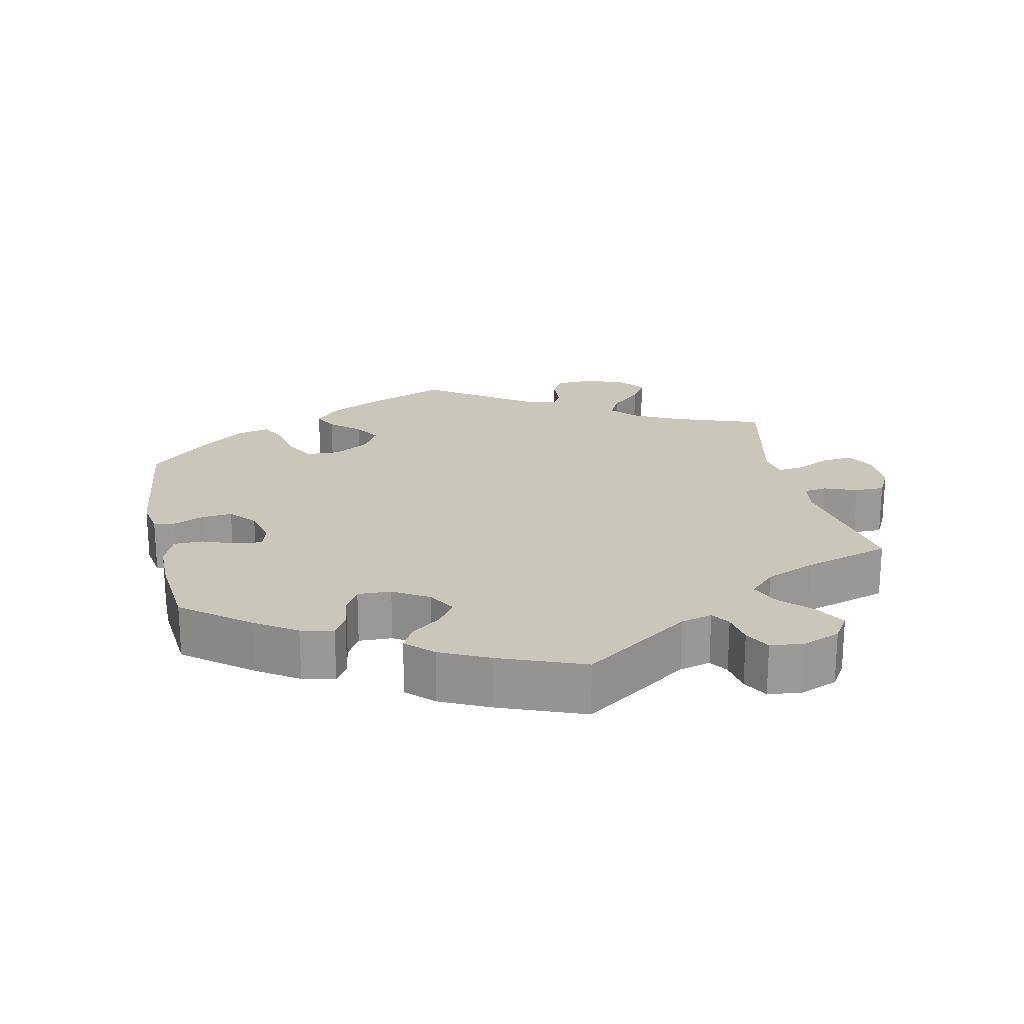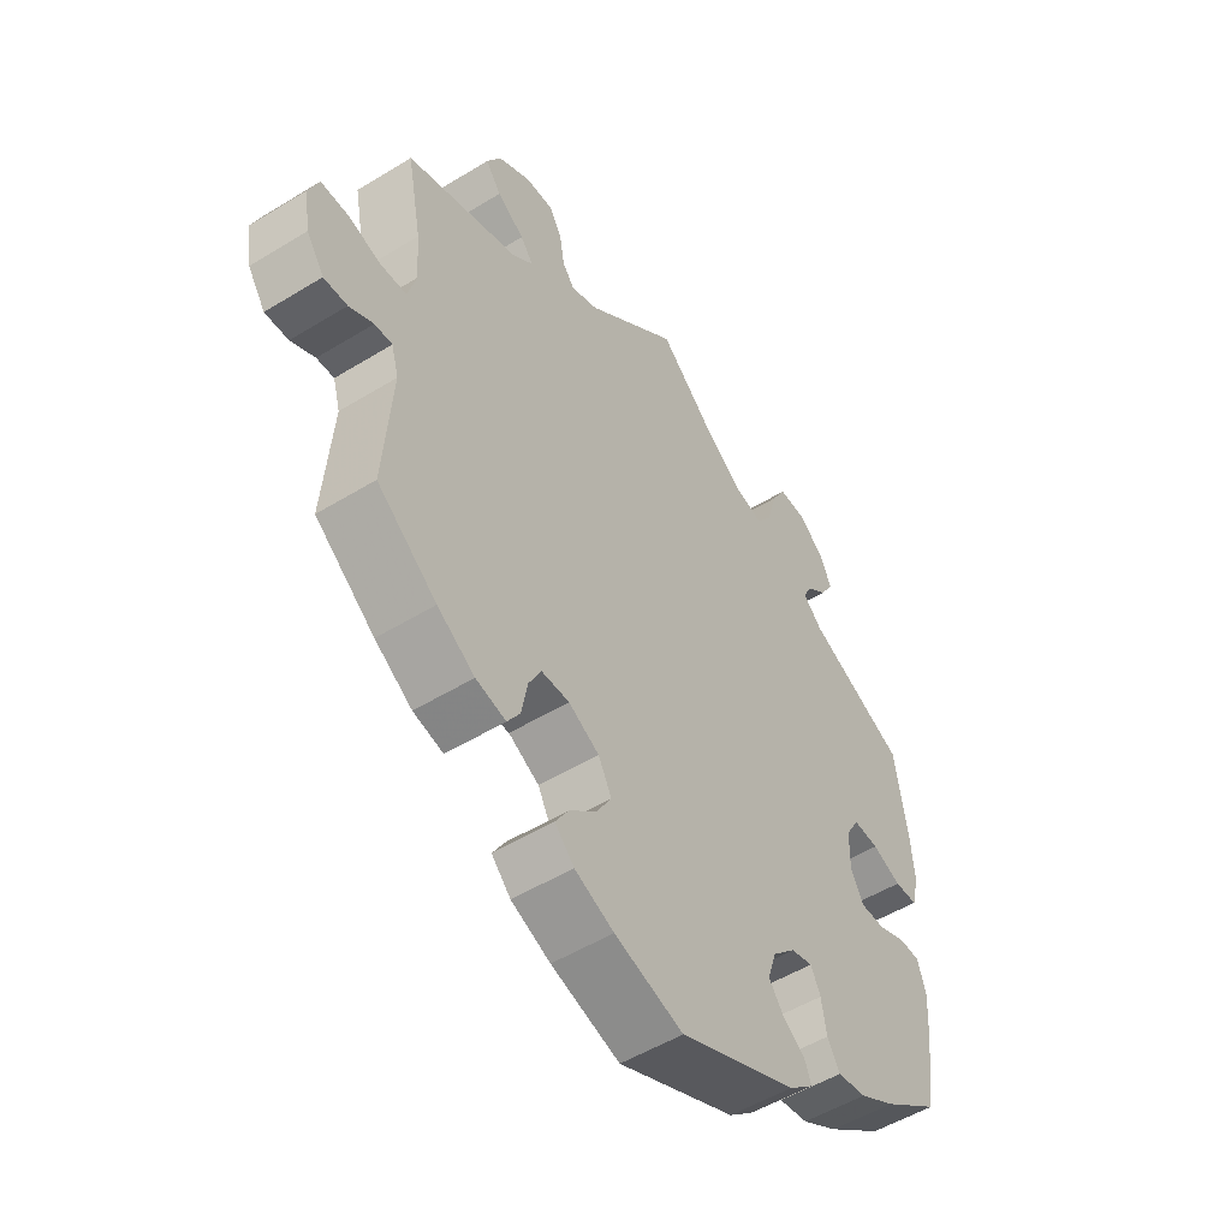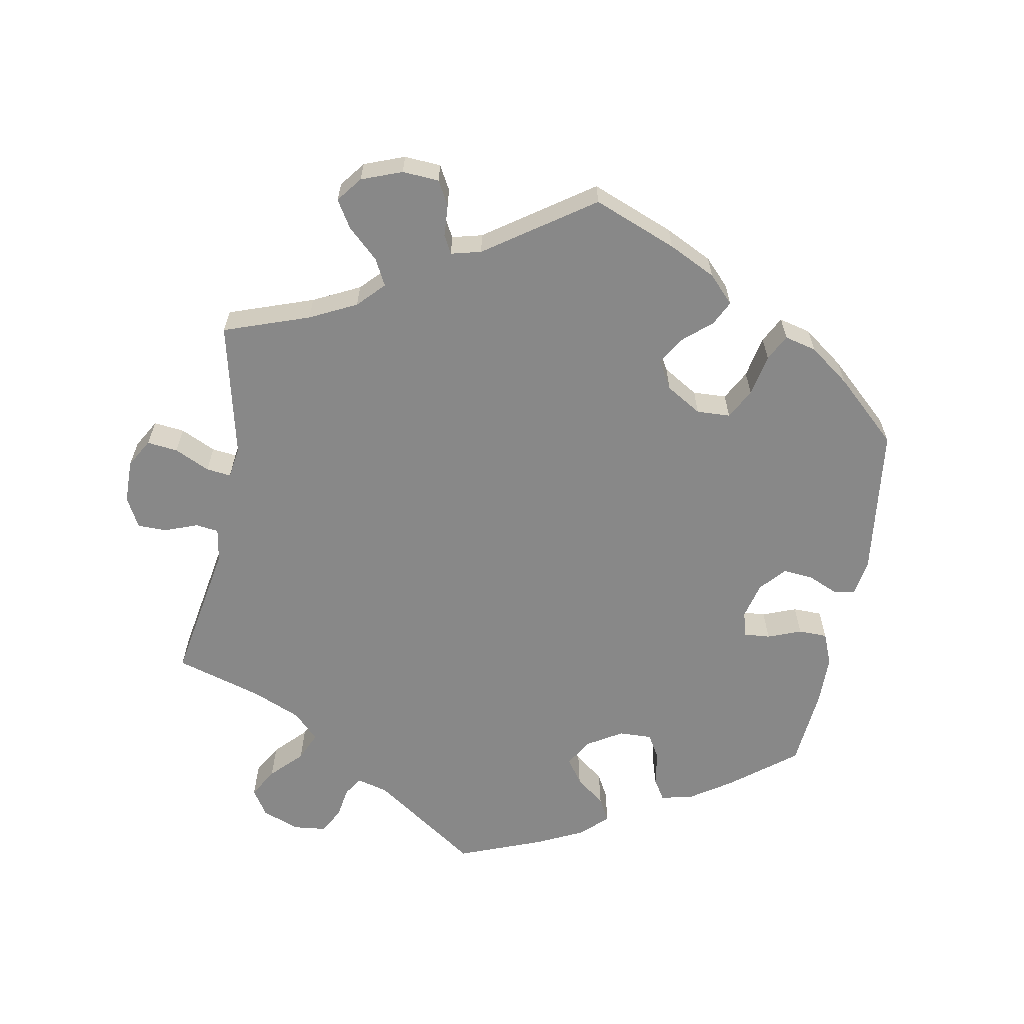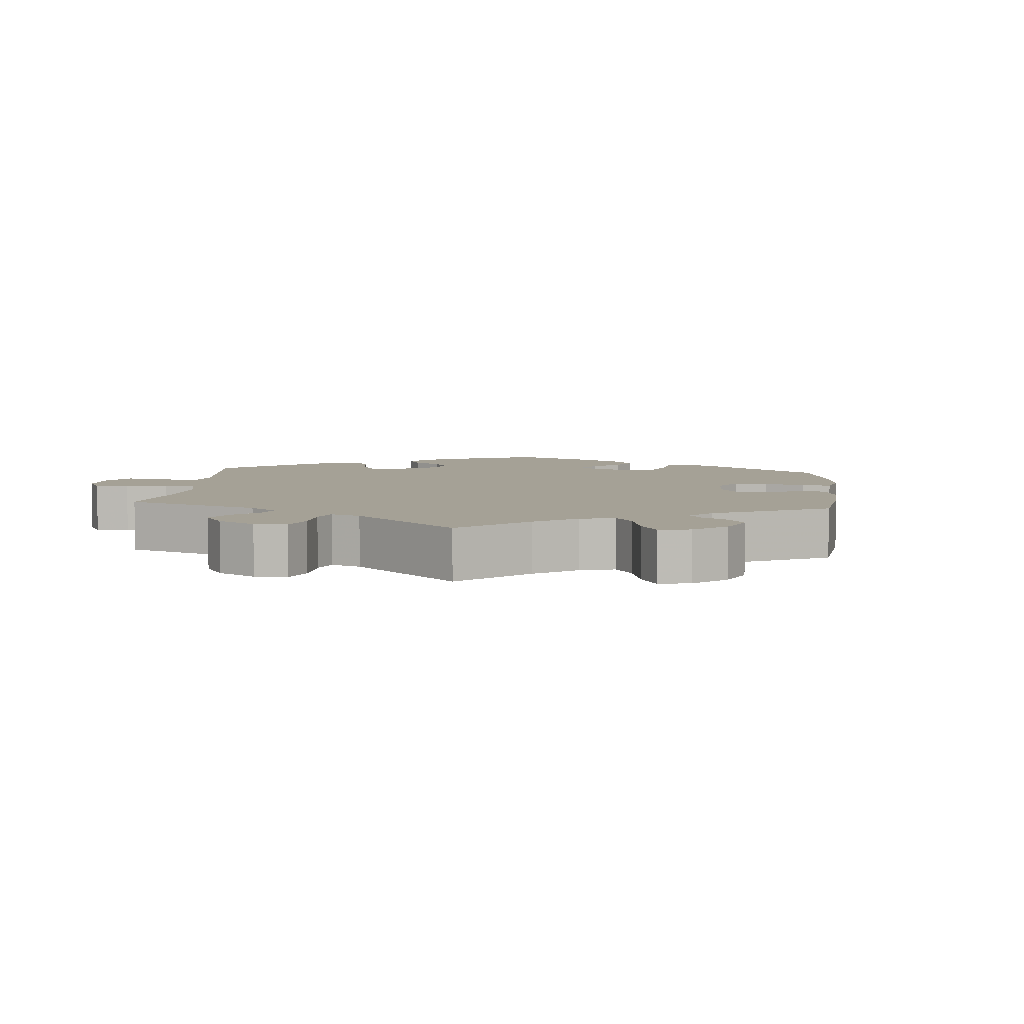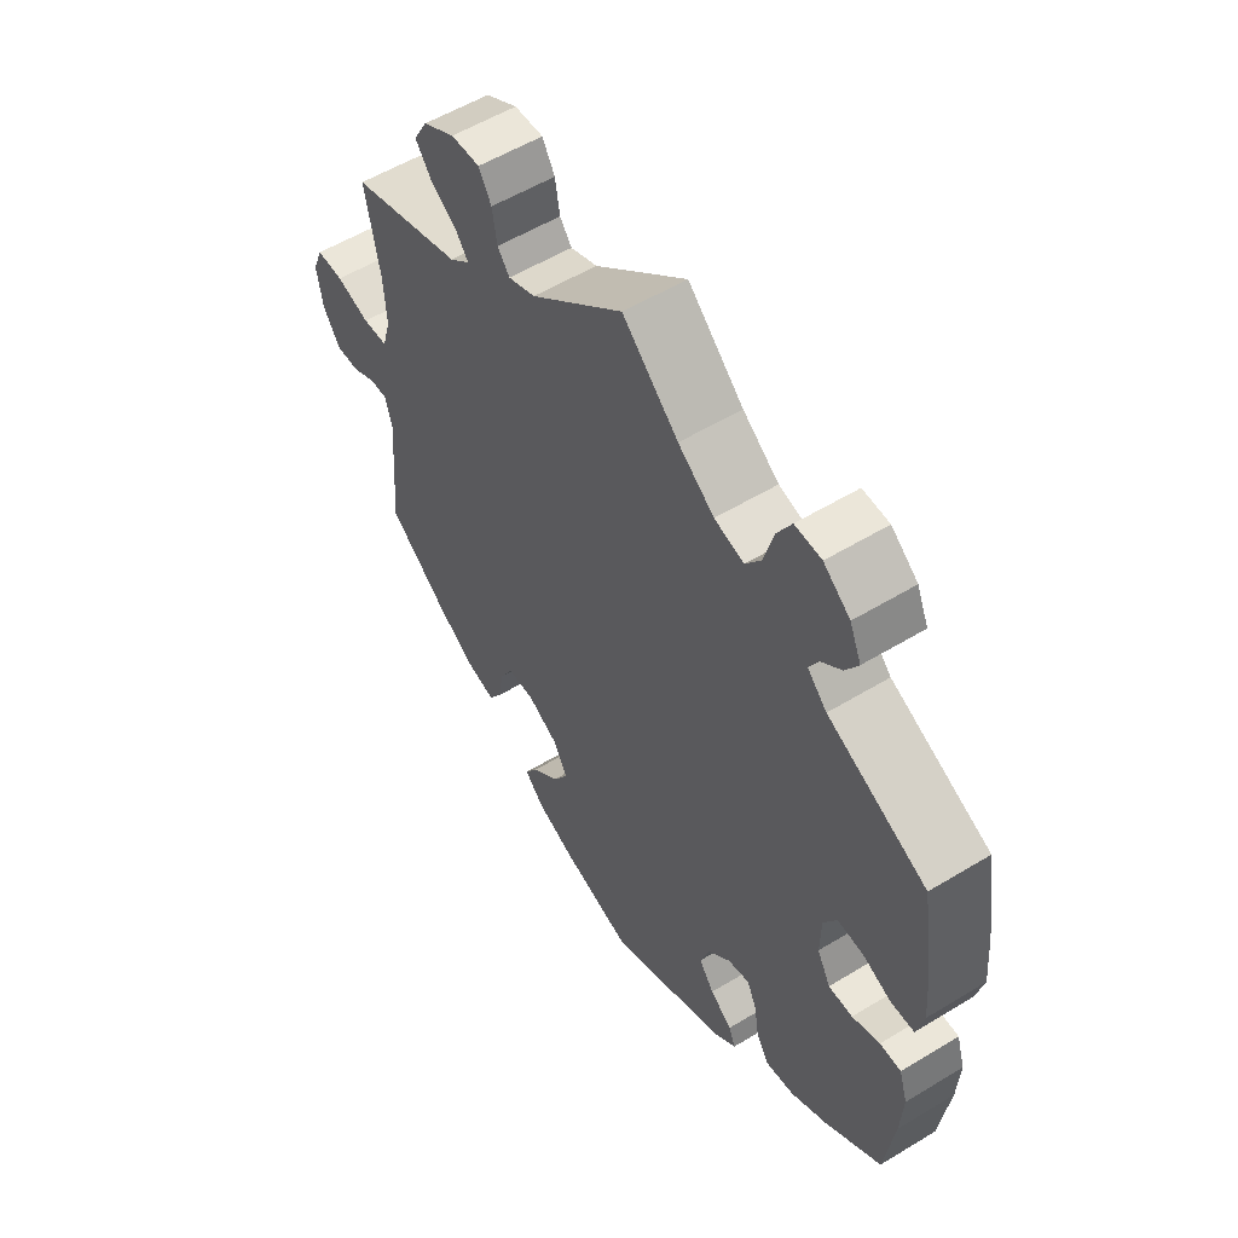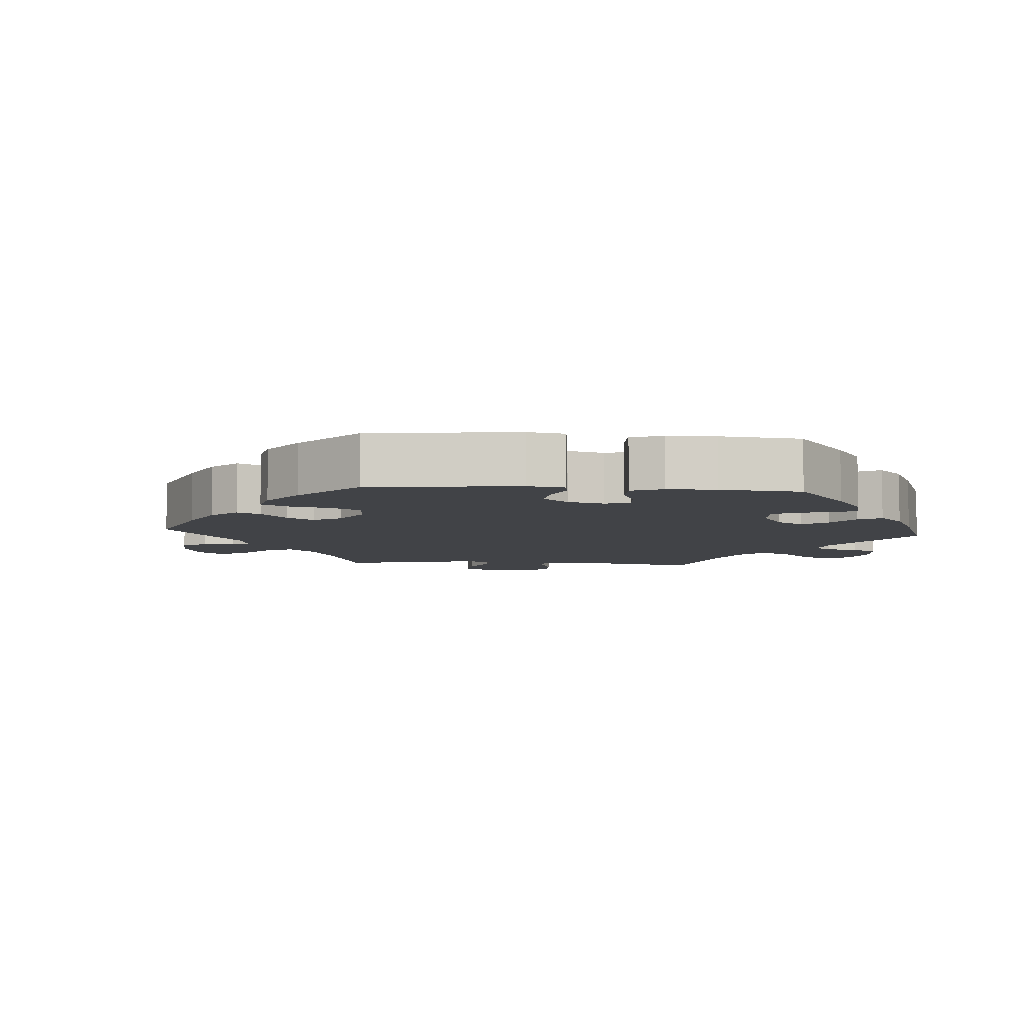
<metadata>
{"format":"obj","ext":"obj","renderer":"f3d","projection":"perspective","resolution":1024,"background":"white","views":[{"elev":21.2,"azim":-72.0,"up":"+Y"},{"elev":-51.5,"azim":123.7,"up":"+Z"},{"elev":-62.7,"azim":109.8,"up":"+Y"},{"elev":6.1,"azim":65.2,"up":"+Y"},{"elev":55.4,"azim":-122.6,"up":"+Z"},{"elev":-7.0,"azim":-154.5,"up":"+Y"}]}
</metadata>
<code>
v -0.196 0.07 -0.494
v -0.237 0.07 -0.46
v -0.226 0.07 -0.432
v -0.189 0.07 -0.405
v -0.164 0.07 -0.37
v -0.179 0.07 -0.325
v -0.217 0.07 -0.288
v -0.253 0.07 -0.279
v -0.269 0.07 -0.312
v -0.277 0.07 -0.362
v -0.298 0.07 -0.397
v -0.346 0.07 -0.39
v -0.406 0.07 -0.356
v -0.5 0.07 -0.289
v -0.516 0.07 -0.173
v -0.52 0.07 -0.104
v -0.506 0.07 -0.06
v -0.471 0.07 -0.059
v -0.425 0.07 -0.077
v -0.385 0.07 -0.077
v -0.363 0.07 -0.036
v -0.364 0.07 0.022
v -0.386 0.07 0.061
v -0.429 0.07 0.058
v -0.477 0.07 0.038
v -0.515 0.07 0.039
v -0.527 0.07 0.088
v -0.521 0.07 0.163
v -0.501 0.07 0.288
v -0.337 0.07 0.365
v -0.305 0.07 0.397
v -0.319 0.07 0.425
v -0.354 0.07 0.454
v -0.375 0.07 0.489
v -0.356 0.07 0.532
v -0.312 0.07 0.567
v -0.268 0.07 0.569
v -0.244 0.07 0.527
v -0.228 0.07 0.469
v -0.202 0.07 0.433
v -0.153 0.07 0.446
v -0.093 0.07 0.491
v 0 0.07 0.578
v 0.154 0.07 0.448
v 0.199 0.07 0.431
v 0.219 0.07 0.457
v 0.227 0.07 0.505
v 0.248 0.07 0.541
v 0.296 0.07 0.539
v 0.349 0.07 0.509
v 0.372 0.07 0.469
v 0.346 0.07 0.434
v 0.301 0.07 0.403
v 0.28 0.07 0.375
v 0.314 0.07 0.347
v 0.501 0.07 0.289
v 0.477 0.07 0.164
v 0.472 0.07 0.091
v 0.486 0.07 0.042
v 0.528 0.07 0.04
v 0.584 0.07 0.057
v 0.629 0.07 0.058
v 0.646 0.07 0.016
v 0.636 0.07 -0.044
v 0.607 0.07 -0.087
v 0.568 0.07 -0.086
v 0.528 0.07 -0.066
v 0.499 0.07 -0.065
v 0.487 0.07 -0.107
v 0.501 0.07 -0.289
v 0.402 0.07 -0.367
v 0.34 0.07 -0.408
v 0.29 0.07 -0.42
v 0.269 0.07 -0.388
v 0.259 0.07 -0.335
v 0.238 0.07 -0.296
v 0.192 0.07 -0.296
v 0.141 0.07 -0.324
v 0.119 0.07 -0.366
v 0.144 0.07 -0.407
v 0.189 0.07 -0.447
v 0.211 0.07 -0.482
v 0.179 0.07 -0.515
v 0.114 0.07 -0.543
v 0 0.07 -0.578
v -0.196 0 -0.494
v -0.237 0 -0.46
v -0.226 0 -0.432
v -0.189 0 -0.405
v -0.164 0 -0.37
v -0.179 0 -0.325
v -0.217 0 -0.288
v -0.253 0 -0.279
v -0.269 0 -0.312
v -0.277 0 -0.362
v -0.298 0 -0.397
v -0.346 0 -0.39
v -0.406 0 -0.356
v -0.5 0 -0.289
v -0.516 0 -0.173
v -0.52 0 -0.104
v -0.506 0 -0.06
v -0.471 0 -0.059
v -0.425 0 -0.077
v -0.385 0 -0.077
v -0.363 0 -0.036
v -0.364 0 0.022
v -0.386 0 0.061
v -0.429 0 0.058
v -0.477 0 0.038
v -0.515 0 0.039
v -0.527 0 0.088
v -0.521 0 0.163
v -0.501 0 0.288
v -0.337 0 0.365
v -0.305 0 0.397
v -0.319 0 0.425
v -0.354 0 0.454
v -0.375 0 0.489
v -0.356 0 0.532
v -0.312 0 0.567
v -0.268 0 0.569
v -0.244 0 0.527
v -0.228 0 0.469
v -0.202 0 0.433
v -0.153 0 0.446
v -0.093 0 0.491
v 0 0 0.578
v 0.154 0 0.448
v 0.199 0 0.431
v 0.219 0 0.457
v 0.227 0 0.505
v 0.248 0 0.541
v 0.296 0 0.539
v 0.349 0 0.509
v 0.372 0 0.469
v 0.346 0 0.434
v 0.301 0 0.403
v 0.28 0 0.375
v 0.314 0 0.347
v 0.501 0 0.289
v 0.477 0 0.164
v 0.472 0 0.091
v 0.486 0 0.042
v 0.528 0 0.04
v 0.584 0 0.057
v 0.629 0 0.058
v 0.646 0 0.016
v 0.636 0 -0.044
v 0.607 0 -0.087
v 0.568 0 -0.086
v 0.528 0 -0.066
v 0.499 0 -0.065
v 0.487 0 -0.107
v 0.501 0 -0.289
v 0.402 0 -0.367
v 0.34 0 -0.408
v 0.29 0 -0.42
v 0.269 0 -0.388
v 0.259 0 -0.335
v 0.238 0 -0.296
v 0.192 0 -0.296
v 0.141 0 -0.324
v 0.119 0 -0.366
v 0.144 0 -0.407
v 0.189 0 -0.447
v 0.211 0 -0.482
v 0.179 0 -0.515
v 0.114 0 -0.543
v 0 0 -0.578
f 80 81 82 83
f 79 80 83 84
f 72 73 74 75
f 72 75 76
f 69 70 71 72
f 68 69 72 76
f 64 65 66 67
f 64 67 68
f 63 64 68
f 60 61 62 63
f 59 60 63 68
f 58 59 68 76
f 55 56 57
f 54 55 57 58
f 50 51 52 53
f 50 53 54
f 49 50 54
f 46 47 48 49
f 45 46 49 54
f 44 45 54 58
f 42 43 44 58
f 36 37 38 39
f 36 39 40
f 35 36 40
f 32 33 34 35
f 31 32 35 40
f 30 31 40 41
f 28 29 30 41
f 24 25 26 27
f 23 24 27 28
f 16 17 18 19
f 16 19 20
f 15 16 20
f 14 15 20
f 13 14 20
f 12 13 20 21
f 9 10 11 12
f 8 9 12 21
f 1 2 3 4
f 1 4 5
f 79 84 85 1
f 42 58 76 77
f 42 77 78
f 23 28 41 42
f 22 23 42 78
f 7 8 21 22
f 6 7 22 78
f 5 6 78 79
f 1 5 79
f 168 167 166 165
f 169 168 165 164
f 160 159 158 157
f 161 160 157
f 157 156 155 154
f 161 157 154 153
f 152 151 150 149
f 153 152 149
f 153 149 148
f 148 147 146 145
f 153 148 145 144
f 161 153 144 143
f 142 141 140
f 143 142 140 139
f 138 137 136 135
f 139 138 135
f 139 135 134
f 134 133 132 131
f 139 134 131 130
f 143 139 130 129
f 143 129 128 127
f 124 123 122 121
f 125 124 121
f 125 121 120
f 120 119 118 117
f 125 120 117 116
f 126 125 116 115
f 126 115 114 113
f 112 111 110 109
f 113 112 109 108
f 104 103 102 101
f 105 104 101
f 105 101 100
f 105 100 99
f 105 99 98
f 106 105 98 97
f 97 96 95 94
f 106 97 94 93
f 89 88 87 86
f 90 89 86
f 86 170 169 164
f 162 161 143 127
f 163 162 127
f 127 126 113 108
f 163 127 108 107
f 107 106 93 92
f 163 107 92 91
f 164 163 91 90
f 164 90 86
f 1 86 87 2
f 2 87 88 3
f 3 88 89 4
f 4 89 90 5
f 5 90 91 6
f 6 91 92 7
f 7 92 93 8
f 8 93 94 9
f 9 94 95 10
f 10 95 96 11
f 11 96 97 12
f 12 97 98 13
f 13 98 99 14
f 14 99 100 15
f 15 100 101 16
f 16 101 102 17
f 17 102 103 18
f 18 103 104 19
f 19 104 105 20
f 20 105 106 21
f 21 106 107 22
f 22 107 108 23
f 23 108 109 24
f 24 109 110 25
f 25 110 111 26
f 26 111 112 27
f 27 112 113 28
f 28 113 114 29
f 29 114 115 30
f 30 115 116 31
f 31 116 117 32
f 32 117 118 33
f 33 118 119 34
f 34 119 120 35
f 35 120 121 36
f 36 121 122 37
f 37 122 123 38
f 38 123 124 39
f 39 124 125 40
f 40 125 126 41
f 41 126 127 42
f 42 127 128 43
f 43 128 129 44
f 44 129 130 45
f 45 130 131 46
f 46 131 132 47
f 47 132 133 48
f 48 133 134 49
f 49 134 135 50
f 50 135 136 51
f 51 136 137 52
f 52 137 138 53
f 53 138 139 54
f 54 139 140 55
f 55 140 141 56
f 56 141 142 57
f 57 142 143 58
f 58 143 144 59
f 59 144 145 60
f 60 145 146 61
f 61 146 147 62
f 62 147 148 63
f 63 148 149 64
f 64 149 150 65
f 65 150 151 66
f 66 151 152 67
f 67 152 153 68
f 68 153 154 69
f 69 154 155 70
f 70 155 156 71
f 71 156 157 72
f 72 157 158 73
f 73 158 159 74
f 74 159 160 75
f 75 160 161 76
f 76 161 162 77
f 77 162 163 78
f 78 163 164 79
f 79 164 165 80
f 80 165 166 81
f 81 166 167 82
f 82 167 168 83
f 83 168 169 84
f 84 169 170 85
f 85 170 86 1

</code>
